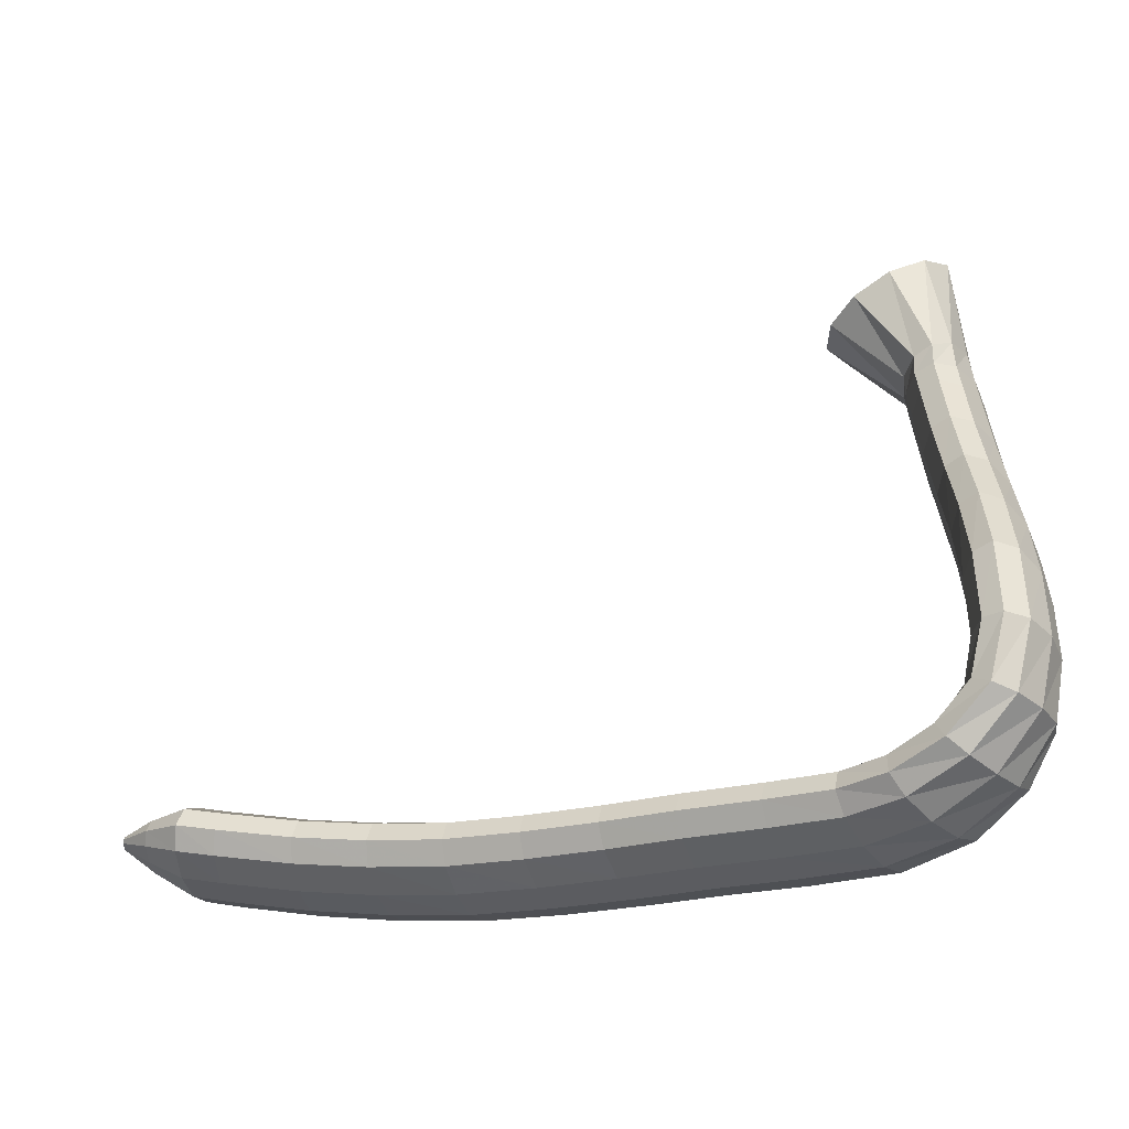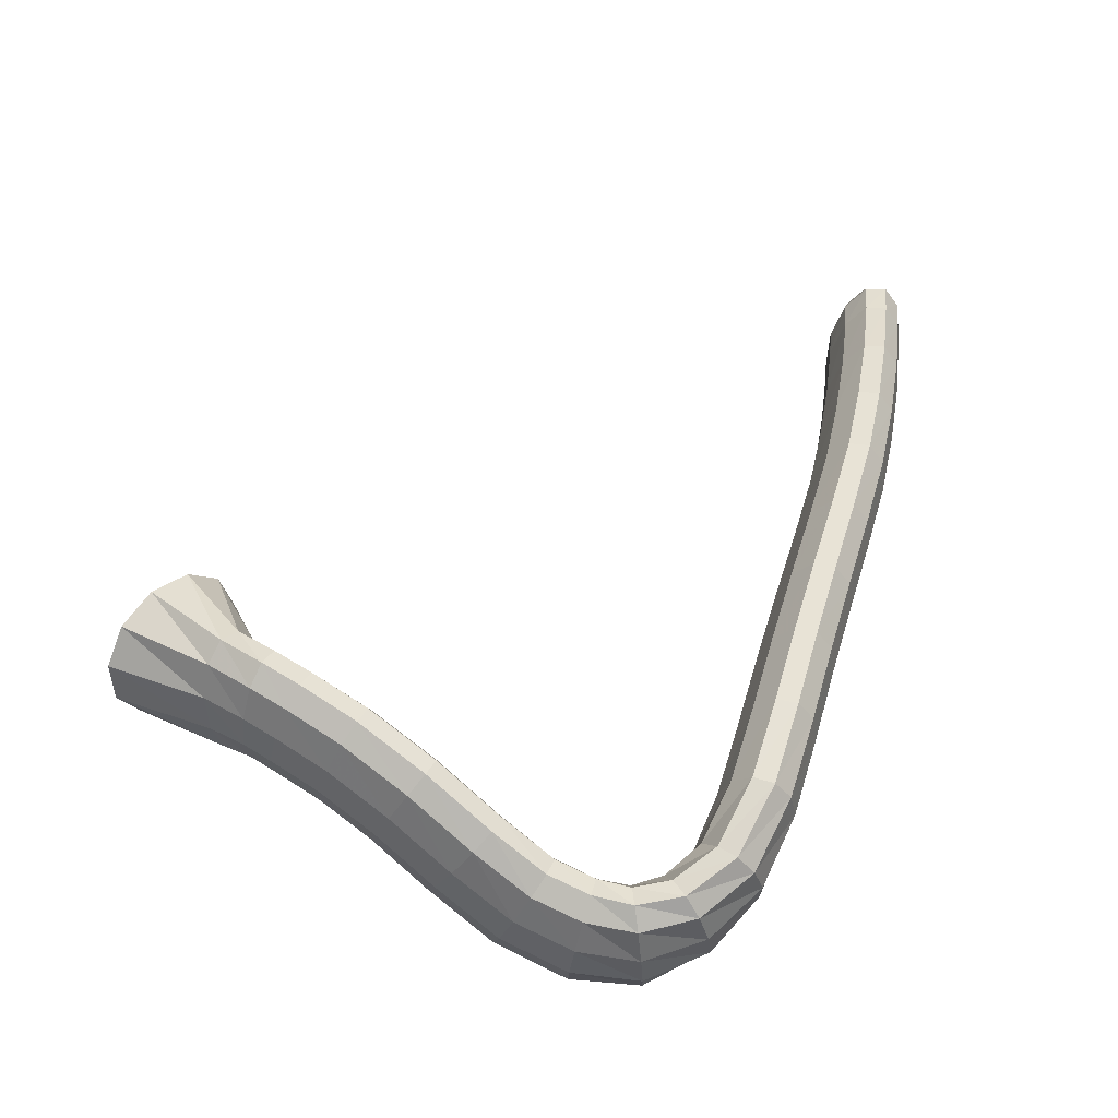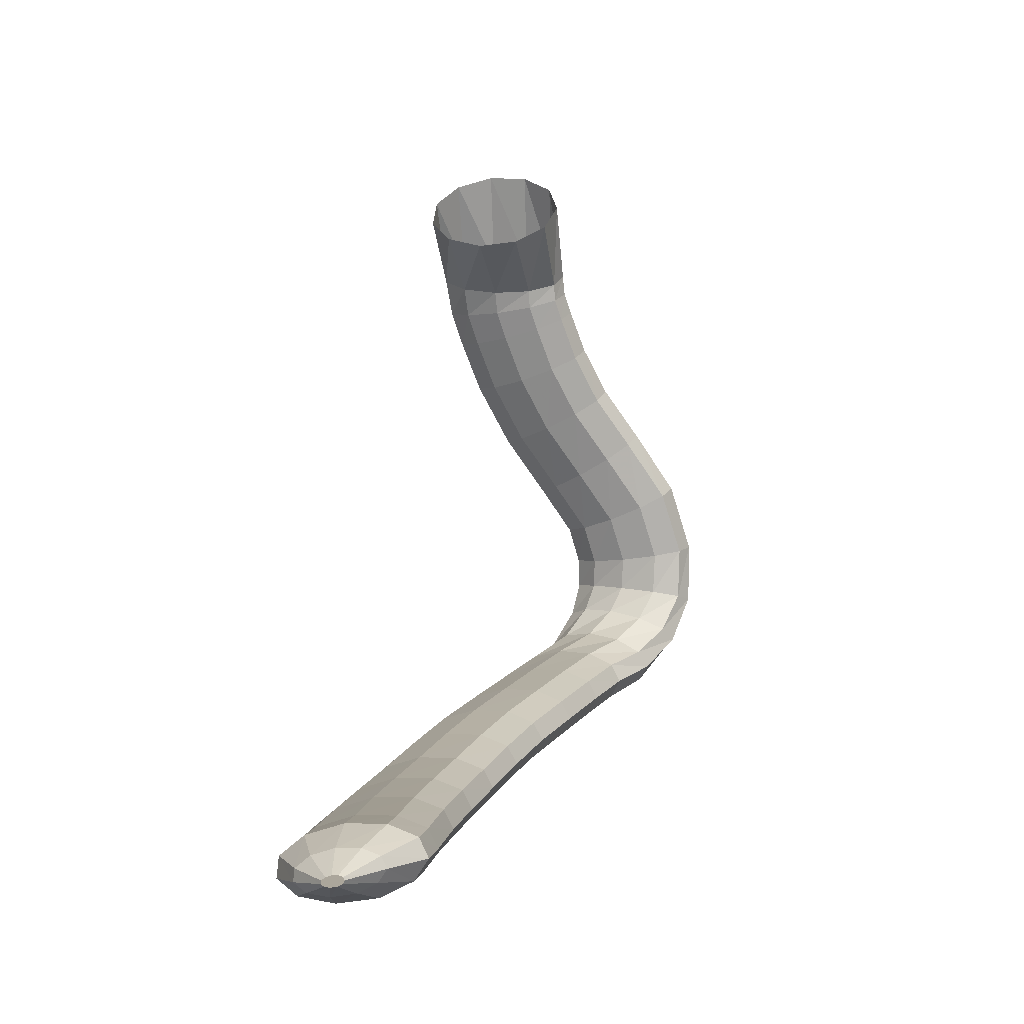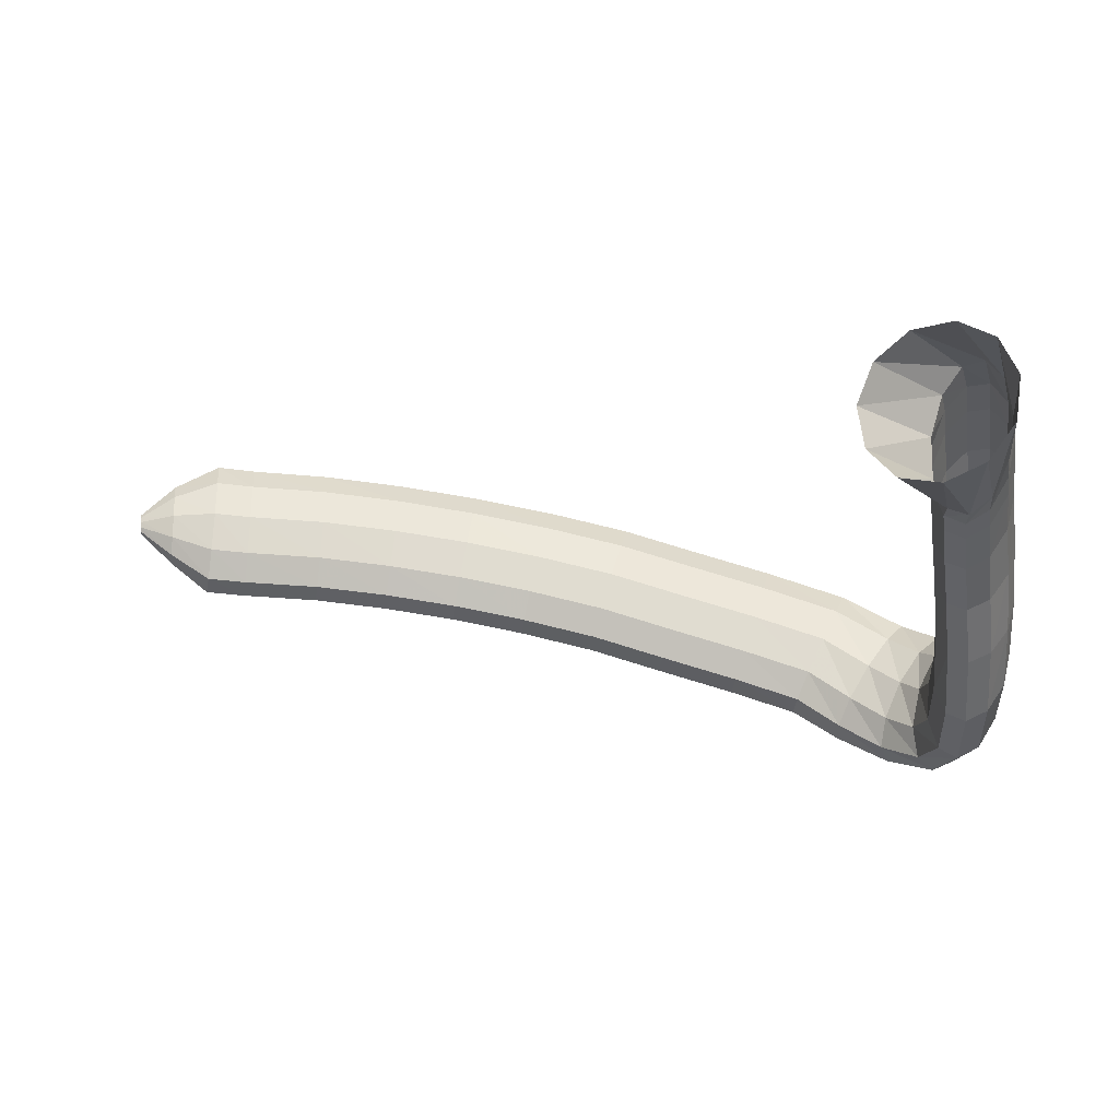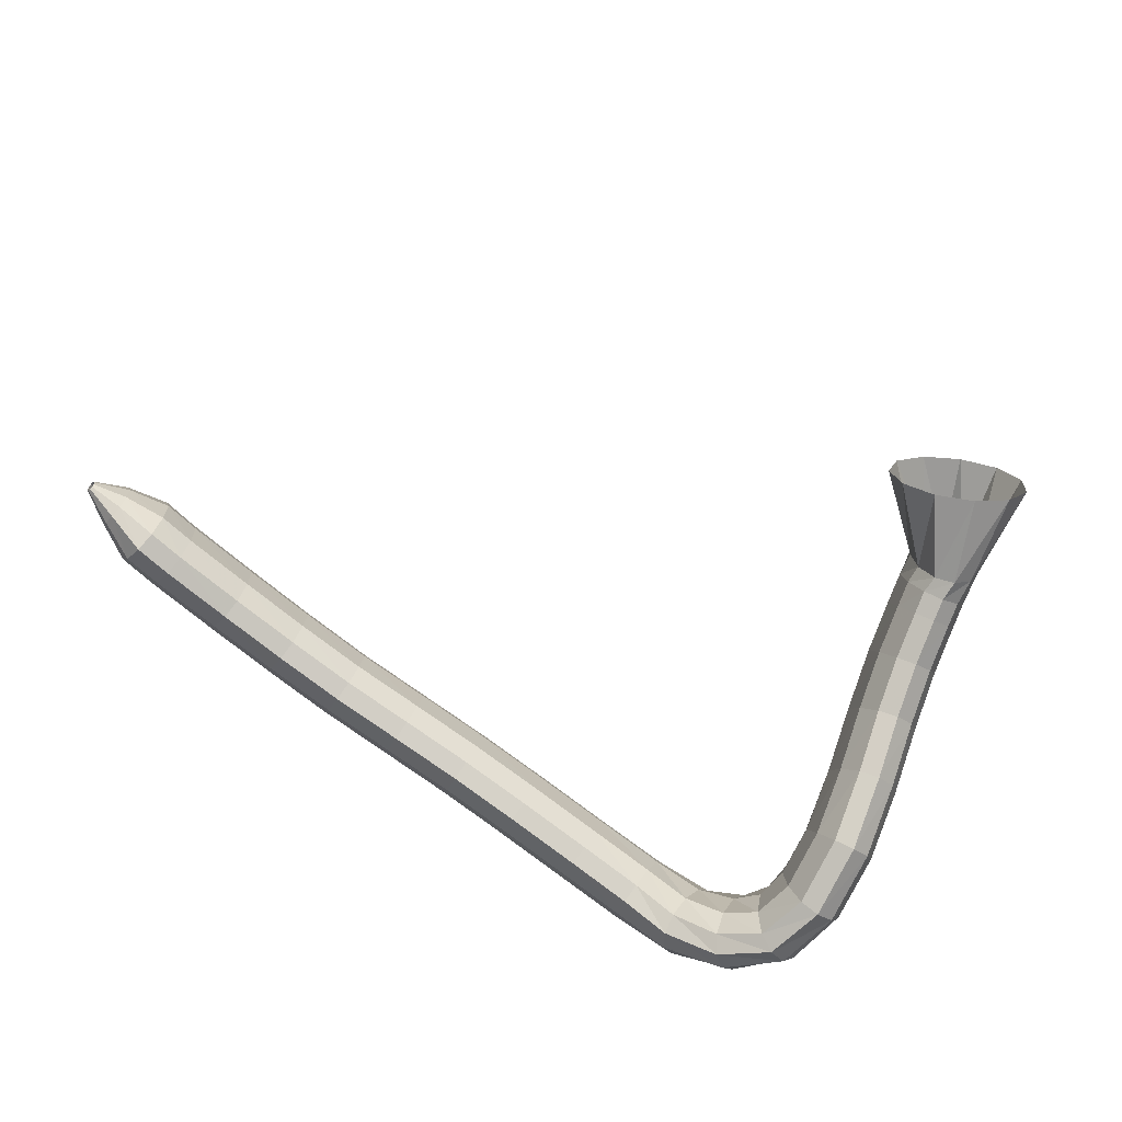
<metadata>
{"format":"obj","ext":"obj","renderer":"f3d","projection":"perspective","resolution":1024,"background":"white","views":[{"elev":-22.6,"azim":10.0,"up":"+Z"},{"elev":38.0,"azim":106.9,"up":"+Y"},{"elev":13.6,"azim":-80.5,"up":"+Z"},{"elev":74.9,"azim":2.1,"up":"+Z"},{"elev":-67.8,"azim":-32.9,"up":"+Y"}]}
</metadata>
<code>
g tube1
v 119.2 167.5 92.58
v 119.2 167.1 92.6
v 119.2 166.8 92.5
v 119.2 166.7 92.31
v 119.2 166.8 92.09
v 119.1 167.1 91.91
v 119.1 167.5 91.83
v 119 167.9 91.87
v 119.1 168.1 92.02
v 119.1 168.1 92.23
v 119.1 167.9 92.44
v 119.2 167.5 92.58
v 121.6 167.8 93.29
v 121.7 166.2 93.37
v 121.6 165 92.97
v 121.5 164.6 92.21
v 121.3 165.1 91.33
v 121.2 166.4 90.62
v 121.1 168.1 90.3
v 121.1 169.6 90.46
v 121.2 170.4 91.07
v 121.3 170.3 91.92
v 121.5 169.4 92.75
v 121.6 167.8 93.29
v 124.7 168 93.67
v 124.7 165.3 93.82
v 124.5 163.2 93.16
v 124.2 162.6 91.89
v 124 163.5 90.43
v 123.8 165.7 89.24
v 123.7 168.4 88.69
v 123.8 170.9 88.96
v 124 172.3 89.96
v 124.3 172.2 91.38
v 124.5 170.6 92.76
v 124.7 168 93.67
v 127.2 168 93.21
v 127.2 165.2 93.37
v 127.1 163.2 92.71
v 126.9 162.5 91.45
v 126.6 163.4 89.97
v 126.5 165.6 88.76
v 126.4 168.3 88.19
v 126.4 170.8 88.45
v 126.6 172.2 89.45
v 126.8 172.1 90.88
v 127 170.5 92.28
v 127.2 168 93.21
v 132.4 168 92.42
v 132.3 165.3 92.61
v 132.2 163.2 91.97
v 132 162.6 90.7
v 131.8 163.4 89.21
v 131.7 165.6 87.97
v 131.7 168.3 87.38
v 131.8 170.8 87.62
v 132 172.2 88.61
v 132.2 172.1 90.04
v 132.3 170.6 91.47
v 132.4 168 92.42
v 137.6 167.7 91.83
v 137.4 165 92.05
v 137.2 163 91.43
v 137 162.3 90.16
v 136.9 163.1 88.66
v 137 165.3 87.39
v 137.2 168 86.76
v 137.4 170.5 86.97
v 137.6 171.9 87.96
v 137.7 171.8 89.4
v 137.7 170.2 90.84
v 137.6 167.7 91.83
v 142.8 167.1 91.46
v 142.4 164.4 91.7
v 142.1 162.4 91.09
v 142 161.7 89.83
v 142.1 162.5 88.32
v 142.3 164.7 87.03
v 142.7 167.4 86.38
v 143 169.8 86.57
v 143.2 171.3 87.54
v 143.3 171.2 88.99
v 143.1 169.6 90.45
v 142.8 167.1 91.46
v 148.1 166.2 91.42
v 147.6 163.6 91.67
v 147.2 161.6 91.07
v 147.1 160.9 89.8
v 147.2 161.7 88.28
v 147.6 163.8 86.99
v 148.1 166.5 86.33
v 148.6 168.9 86.52
v 148.9 170.3 87.49
v 148.9 170.2 88.94
v 148.6 168.7 90.41
v 148.1 166.2 91.42
v 153.4 165.1 91.49
v 152.8 162.5 91.74
v 152.3 160.5 91.13
v 152.2 159.8 89.87
v 152.4 160.6 88.35
v 152.9 162.6 87.06
v 153.6 165.3 86.4
v 154.1 167.7 86.59
v 154.5 169.1 87.56
v 154.4 169.1 89.01
v 154.1 167.6 90.48
v 153.4 165.1 91.49
v 158.5 163.7 91.56
v 157.8 161.1 91.81
v 157.3 159.1 91.2
v 157.1 158.4 89.94
v 157.3 159.2 88.42
v 157.9 161.3 87.13
v 158.6 163.9 86.47
v 159.3 166.3 86.66
v 159.6 167.7 87.63
v 159.6 167.6 89.08
v 159.2 166.1 90.55
v 158.5 163.7 91.56
v 163.9 162.3 91.55
v 163.1 159.7 91.8
v 162.6 157.7 91.19
v 162.4 157 89.93
v 162.6 157.8 88.41
v 163.2 159.9 87.12
v 164 162.5 86.46
v 164.6 164.9 86.65
v 165 166.3 87.62
v 165 166.2 89.07
v 164.6 164.7 90.54
v 163.9 162.3 91.55
v 168.8 160.8 91.63
v 167.7 158.3 91.84
v 167 156.4 91.21
v 166.8 155.7 89.95
v 167.3 156.5 88.44
v 168.2 158.4 87.18
v 169.3 160.9 86.56
v 170.2 163.2 86.77
v 170.7 164.6 87.76
v 170.5 164.5 89.2
v 169.8 163.1 90.64
v 168.8 160.8 91.63
v 172 158.8 92.26
v 170.7 156.4 92.25
v 170 154.6 91.5
v 170.1 153.8 90.24
v 170.9 154.5 88.89
v 172.3 156.3 87.86
v 173.7 158.7 87.48
v 174.8 160.9 87.88
v 175.1 162.2 88.93
v 174.6 162.3 90.29
v 173.4 161 91.53
v 172 158.8 92.26
v 174 157.4 93.69
v 173 154.8 93.46
v 172.8 152.8 92.7
v 173.4 152.1 91.65
v 174.7 152.7 90.64
v 176.2 154.6 90
v 177.4 157.1 89.92
v 178.1 159.5 90.44
v 177.9 160.9 91.38
v 176.9 161 92.45
v 175.4 159.7 93.31
v 174 157.4 93.69
v 175.1 156.6 95.4
v 174.7 153.9 95.32
v 175.1 151.8 94.95
v 176.2 151 94.43
v 177.6 151.8 93.91
v 179 153.8 93.56
v 179.8 156.5 93.49
v 179.9 159 93.73
v 179.1 160.5 94.19
v 177.7 160.5 94.74
v 176.3 159 95.19
v 175.1 156.6 95.4
v 175.4 156.5 97.79
v 175.2 153.8 98.28
v 175.9 151.8 98.6
v 177.2 151.2 98.66
v 178.7 152 98.44
v 179.9 154.1 98.01
v 180.5 156.8 97.5
v 180.2 159.3 97.07
v 179.2 160.7 96.87
v 177.8 160.6 96.96
v 176.4 159 97.3
v 175.4 156.5 97.79
v 175.2 157.6 101.2
v 175 155.1 102.4
v 175.6 153.3 103.3
v 176.9 152.7 103.7
v 178.4 153.5 103.4
v 179.7 155.5 102.6
v 180.3 158 101.5
v 180.1 160.2 100.4
v 179.1 161.5 99.68
v 177.6 161.4 99.62
v 176.2 159.9 100.2
v 175.2 157.6 101.2
v 174.8 160.1 105
v 174.5 157.8 106.5
v 175.1 156.2 107.7
v 176.3 155.6 108.2
v 177.9 156.4 107.9
v 179.2 158.2 106.9
v 179.9 160.6 105.5
v 179.7 162.6 104.1
v 178.8 163.8 103.2
v 177.4 163.7 103.1
v 175.9 162.3 103.8
v 174.8 160.1 105
v 174.1 162.8 109
v 173.9 160.4 110.3
v 174.4 158.7 111.5
v 175.7 158.2 112
v 177.2 159 111.8
v 178.5 160.9 110.9
v 179.2 163.3 109.6
v 179 165.5 108.4
v 178.1 166.7 107.5
v 176.7 166.5 107.3
v 175.2 165.1 107.9
v 174.1 162.8 109
v 173.4 164.8 113.1
v 173.1 162.3 114.1
v 173.7 160.4 115
v 175 159.9 115.5
v 176.5 160.8 115.4
v 177.7 162.8 114.8
v 178.4 165.4 113.8
v 178.2 167.6 112.8
v 177.2 168.9 112.1
v 175.8 168.7 111.9
v 174.3 167.2 112.3
v 173.4 164.8 113.1
v 172.7 166 116.7
v 172.6 163.4 117.5
v 173.2 161.5 118.2
v 174.5 160.9 118.6
v 175.9 161.9 118.6
v 177.2 164 118.1
v 177.8 166.6 117.4
v 177.5 169 116.6
v 176.5 170.2 116
v 175.1 170.1 115.8
v 173.7 168.5 116
v 172.7 166 116.7
v 172.4 166.7 118.8
v 172.2 164 119.3
v 172.9 162 119.8
v 174.2 161.4 120.2
v 175.7 162.4 120.2
v 176.8 164.5 120
v 177.4 167.3 119.5
v 177.1 169.7 119
v 176.1 171 118.5
v 174.7 170.8 118.3
v 173.3 169.2 118.4
v 172.4 166.7 118.8
v 172.1 166.8 120.4
v 172.2 164 120.6
v 172.9 162.1 121.1
v 174.2 161.6 121.6
v 175.5 162.6 122.1
v 176.4 164.9 122.4
v 176.7 167.7 122.4
v 176.3 170.1 122
v 175.3 171.4 121.5
v 173.9 171.1 121
v 172.8 169.4 120.6
v 172.1 166.8 120.4
v 167 167.1 124.8
v 167.5 164.3 125.1
v 169.3 162.3 126.1
v 171.7 161.7 127.4
v 174.1 162.7 128.6
v 175.6 165 129.3
v 175.8 167.8 129.3
v 174.7 170.2 128.6
v 172.5 171.6 127.4
v 170 171.4 126.2
v 168 169.7 125.2
v 167 167.1 124.8
f 1 2 14
f 14 13 1
f 2 3 15
f 15 14 2
f 3 4 16
f 16 15 3
f 4 5 17
f 17 16 4
f 5 6 18
f 18 17 5
f 6 7 19
f 19 18 6
f 7 8 20
f 20 19 7
f 8 9 21
f 21 20 8
f 9 10 22
f 22 21 9
f 10 11 23
f 23 22 10
f 11 12 24
f 24 23 11
f 13 14 26
f 26 25 13
f 14 15 27
f 27 26 14
f 15 16 28
f 28 27 15
f 16 17 29
f 29 28 16
f 17 18 30
f 30 29 17
f 18 19 31
f 31 30 18
f 19 20 32
f 32 31 19
f 20 21 33
f 33 32 20
f 21 22 34
f 34 33 21
f 22 23 35
f 35 34 22
f 23 24 36
f 36 35 23
f 25 26 38
f 38 37 25
f 26 27 39
f 39 38 26
f 27 28 40
f 40 39 27
f 28 29 41
f 41 40 28
f 29 30 42
f 42 41 29
f 30 31 43
f 43 42 30
f 31 32 44
f 44 43 31
f 32 33 45
f 45 44 32
f 33 34 46
f 46 45 33
f 34 35 47
f 47 46 34
f 35 36 48
f 48 47 35
f 37 38 50
f 50 49 37
f 38 39 51
f 51 50 38
f 39 40 52
f 52 51 39
f 40 41 53
f 53 52 40
f 41 42 54
f 54 53 41
f 42 43 55
f 55 54 42
f 43 44 56
f 56 55 43
f 44 45 57
f 57 56 44
f 45 46 58
f 58 57 45
f 46 47 59
f 59 58 46
f 47 48 60
f 60 59 47
f 49 50 62
f 62 61 49
f 50 51 63
f 63 62 50
f 51 52 64
f 64 63 51
f 52 53 65
f 65 64 52
f 53 54 66
f 66 65 53
f 54 55 67
f 67 66 54
f 55 56 68
f 68 67 55
f 56 57 69
f 69 68 56
f 57 58 70
f 70 69 57
f 58 59 71
f 71 70 58
f 59 60 72
f 72 71 59
f 61 62 74
f 74 73 61
f 62 63 75
f 75 74 62
f 63 64 76
f 76 75 63
f 64 65 77
f 77 76 64
f 65 66 78
f 78 77 65
f 66 67 79
f 79 78 66
f 67 68 80
f 80 79 67
f 68 69 81
f 81 80 68
f 69 70 82
f 82 81 69
f 70 71 83
f 83 82 70
f 71 72 84
f 84 83 71
f 73 74 86
f 86 85 73
f 74 75 87
f 87 86 74
f 75 76 88
f 88 87 75
f 76 77 89
f 89 88 76
f 77 78 90
f 90 89 77
f 78 79 91
f 91 90 78
f 79 80 92
f 92 91 79
f 80 81 93
f 93 92 80
f 81 82 94
f 94 93 81
f 82 83 95
f 95 94 82
f 83 84 96
f 96 95 83
f 85 86 98
f 98 97 85
f 86 87 99
f 99 98 86
f 87 88 100
f 100 99 87
f 88 89 101
f 101 100 88
f 89 90 102
f 102 101 89
f 90 91 103
f 103 102 90
f 91 92 104
f 104 103 91
f 92 93 105
f 105 104 92
f 93 94 106
f 106 105 93
f 94 95 107
f 107 106 94
f 95 96 108
f 108 107 95
f 97 98 110
f 110 109 97
f 98 99 111
f 111 110 98
f 99 100 112
f 112 111 99
f 100 101 113
f 113 112 100
f 101 102 114
f 114 113 101
f 102 103 115
f 115 114 102
f 103 104 116
f 116 115 103
f 104 105 117
f 117 116 104
f 105 106 118
f 118 117 105
f 106 107 119
f 119 118 106
f 107 108 120
f 120 119 107
f 109 110 122
f 122 121 109
f 110 111 123
f 123 122 110
f 111 112 124
f 124 123 111
f 112 113 125
f 125 124 112
f 113 114 126
f 126 125 113
f 114 115 127
f 127 126 114
f 115 116 128
f 128 127 115
f 116 117 129
f 129 128 116
f 117 118 130
f 130 129 117
f 118 119 131
f 131 130 118
f 119 120 132
f 132 131 119
f 121 122 134
f 134 133 121
f 122 123 135
f 135 134 122
f 123 124 136
f 136 135 123
f 124 125 137
f 137 136 124
f 125 126 138
f 138 137 125
f 126 127 139
f 139 138 126
f 127 128 140
f 140 139 127
f 128 129 141
f 141 140 128
f 129 130 142
f 142 141 129
f 130 131 143
f 143 142 130
f 131 132 144
f 144 143 131
f 133 134 146
f 146 145 133
f 134 135 147
f 147 146 134
f 135 136 148
f 148 147 135
f 136 137 149
f 149 148 136
f 137 138 150
f 150 149 137
f 138 139 151
f 151 150 138
f 139 140 152
f 152 151 139
f 140 141 153
f 153 152 140
f 141 142 154
f 154 153 141
f 142 143 155
f 155 154 142
f 143 144 156
f 156 155 143
f 145 146 158
f 158 157 145
f 146 147 159
f 159 158 146
f 147 148 160
f 160 159 147
f 148 149 161
f 161 160 148
f 149 150 162
f 162 161 149
f 150 151 163
f 163 162 150
f 151 152 164
f 164 163 151
f 152 153 165
f 165 164 152
f 153 154 166
f 166 165 153
f 154 155 167
f 167 166 154
f 155 156 168
f 168 167 155
f 157 158 170
f 170 169 157
f 158 159 171
f 171 170 158
f 159 160 172
f 172 171 159
f 160 161 173
f 173 172 160
f 161 162 174
f 174 173 161
f 162 163 175
f 175 174 162
f 163 164 176
f 176 175 163
f 164 165 177
f 177 176 164
f 165 166 178
f 178 177 165
f 166 167 179
f 179 178 166
f 167 168 180
f 180 179 167
f 169 170 182
f 182 181 169
f 170 171 183
f 183 182 170
f 171 172 184
f 184 183 171
f 172 173 185
f 185 184 172
f 173 174 186
f 186 185 173
f 174 175 187
f 187 186 174
f 175 176 188
f 188 187 175
f 176 177 189
f 189 188 176
f 177 178 190
f 190 189 177
f 178 179 191
f 191 190 178
f 179 180 192
f 192 191 179
f 181 182 194
f 194 193 181
f 182 183 195
f 195 194 182
f 183 184 196
f 196 195 183
f 184 185 197
f 197 196 184
f 185 186 198
f 198 197 185
f 186 187 199
f 199 198 186
f 187 188 200
f 200 199 187
f 188 189 201
f 201 200 188
f 189 190 202
f 202 201 189
f 190 191 203
f 203 202 190
f 191 192 204
f 204 203 191
f 193 194 206
f 206 205 193
f 194 195 207
f 207 206 194
f 195 196 208
f 208 207 195
f 196 197 209
f 209 208 196
f 197 198 210
f 210 209 197
f 198 199 211
f 211 210 198
f 199 200 212
f 212 211 199
f 200 201 213
f 213 212 200
f 201 202 214
f 214 213 201
f 202 203 215
f 215 214 202
f 203 204 216
f 216 215 203
f 205 206 218
f 218 217 205
f 206 207 219
f 219 218 206
f 207 208 220
f 220 219 207
f 208 209 221
f 221 220 208
f 209 210 222
f 222 221 209
f 210 211 223
f 223 222 210
f 211 212 224
f 224 223 211
f 212 213 225
f 225 224 212
f 213 214 226
f 226 225 213
f 214 215 227
f 227 226 214
f 215 216 228
f 228 227 215
f 217 218 230
f 230 229 217
f 218 219 231
f 231 230 218
f 219 220 232
f 232 231 219
f 220 221 233
f 233 232 220
f 221 222 234
f 234 233 221
f 222 223 235
f 235 234 222
f 223 224 236
f 236 235 223
f 224 225 237
f 237 236 224
f 225 226 238
f 238 237 225
f 226 227 239
f 239 238 226
f 227 228 240
f 240 239 227
f 229 230 242
f 242 241 229
f 230 231 243
f 243 242 230
f 231 232 244
f 244 243 231
f 232 233 245
f 245 244 232
f 233 234 246
f 246 245 233
f 234 235 247
f 247 246 234
f 235 236 248
f 248 247 235
f 236 237 249
f 249 248 236
f 237 238 250
f 250 249 237
f 238 239 251
f 251 250 238
f 239 240 252
f 252 251 239
f 241 242 254
f 254 253 241
f 242 243 255
f 255 254 242
f 243 244 256
f 256 255 243
f 244 245 257
f 257 256 244
f 245 246 258
f 258 257 245
f 246 247 259
f 259 258 246
f 247 248 260
f 260 259 247
f 248 249 261
f 261 260 248
f 249 250 262
f 262 261 249
f 250 251 263
f 263 262 250
f 251 252 264
f 264 263 251
f 253 254 266
f 266 265 253
f 254 255 267
f 267 266 254
f 255 256 268
f 268 267 255
f 256 257 269
f 269 268 256
f 257 258 270
f 270 269 257
f 258 259 271
f 271 270 258
f 259 260 272
f 272 271 259
f 260 261 273
f 273 272 260
f 261 262 274
f 274 273 261
f 262 263 275
f 275 274 262
f 263 264 276
f 276 275 263
f 265 266 278
f 278 277 265
f 266 267 279
f 279 278 266
f 267 268 280
f 280 279 267
f 268 269 281
f 281 280 268
f 269 270 282
f 282 281 269
f 270 271 283
f 283 282 270
f 271 272 284
f 284 283 271
f 272 273 285
f 285 284 272
f 273 274 286
f 286 285 273
f 274 275 287
f 287 286 274
f 275 276 288
f 288 287 275
g

</code>
